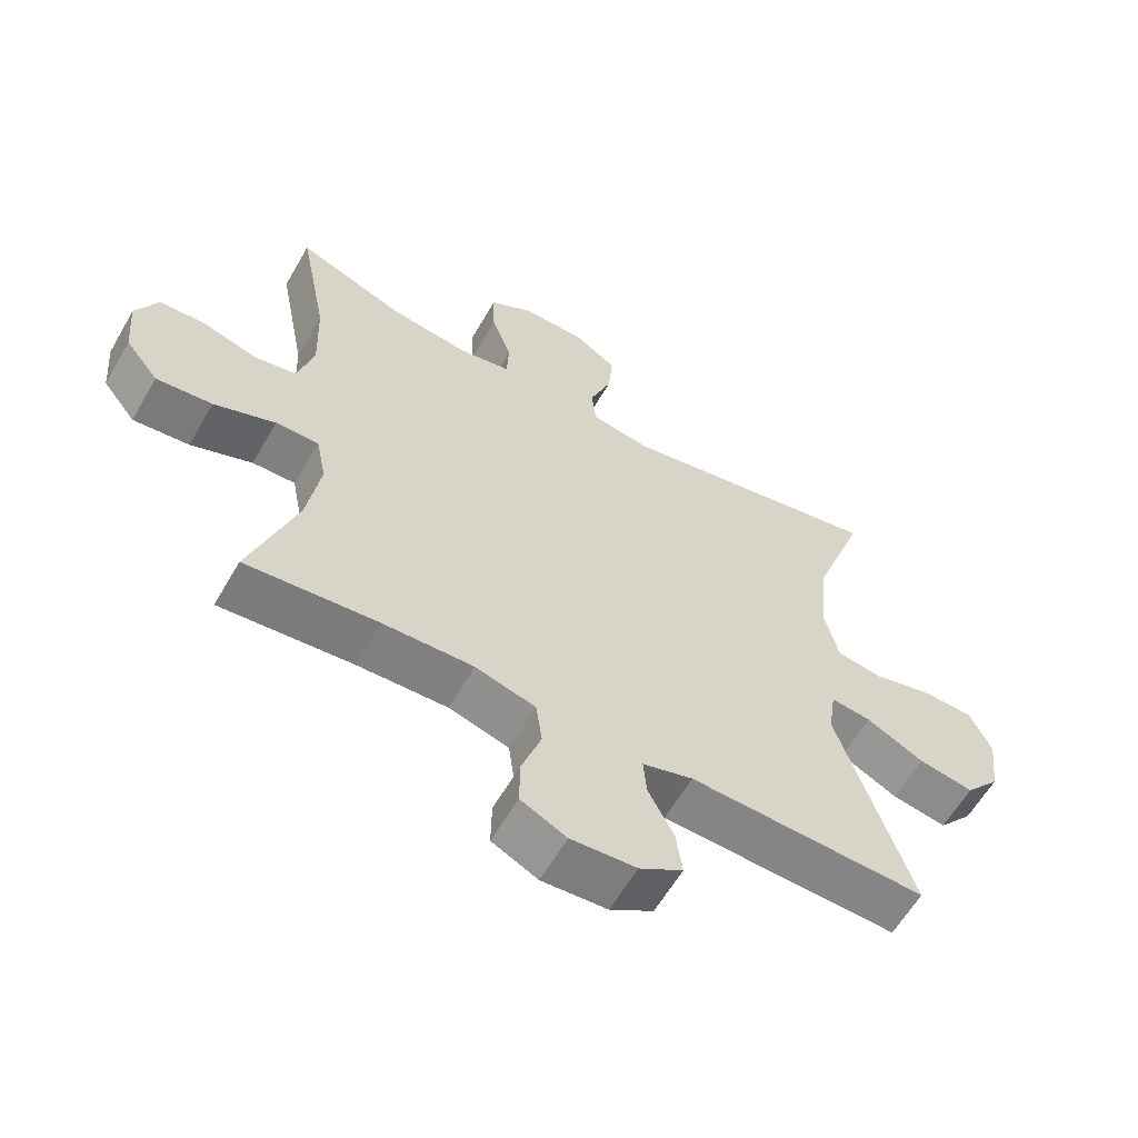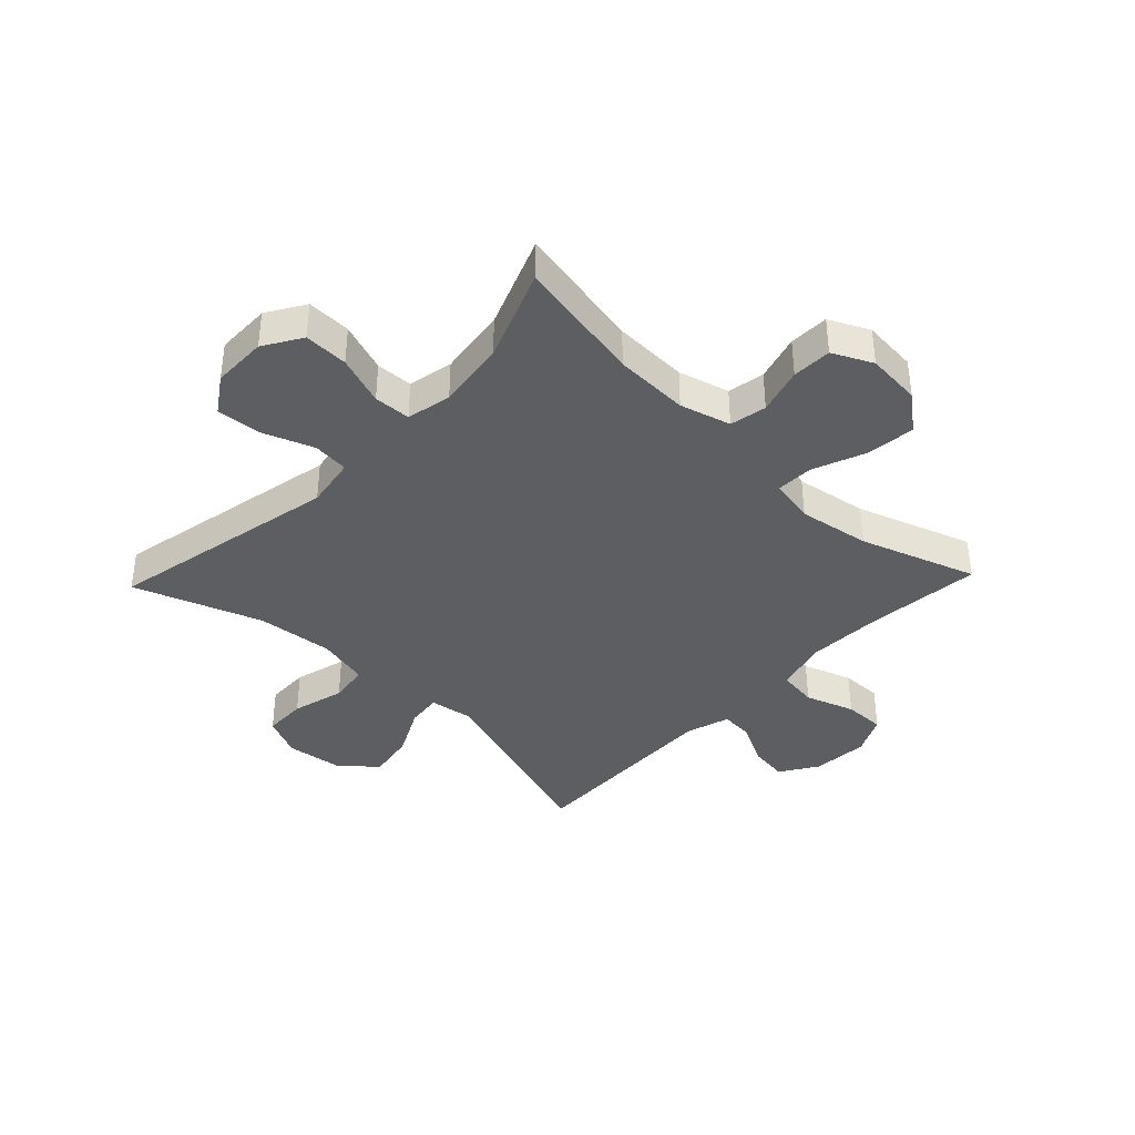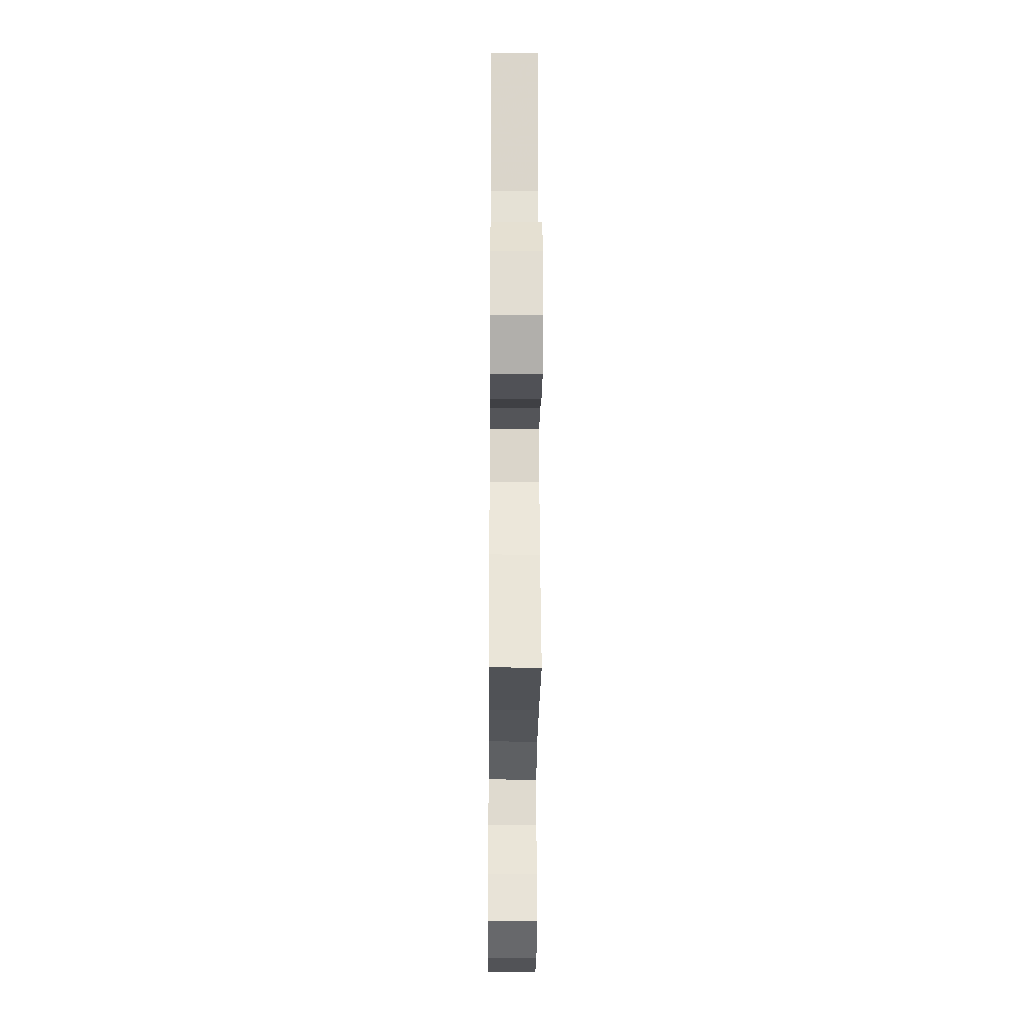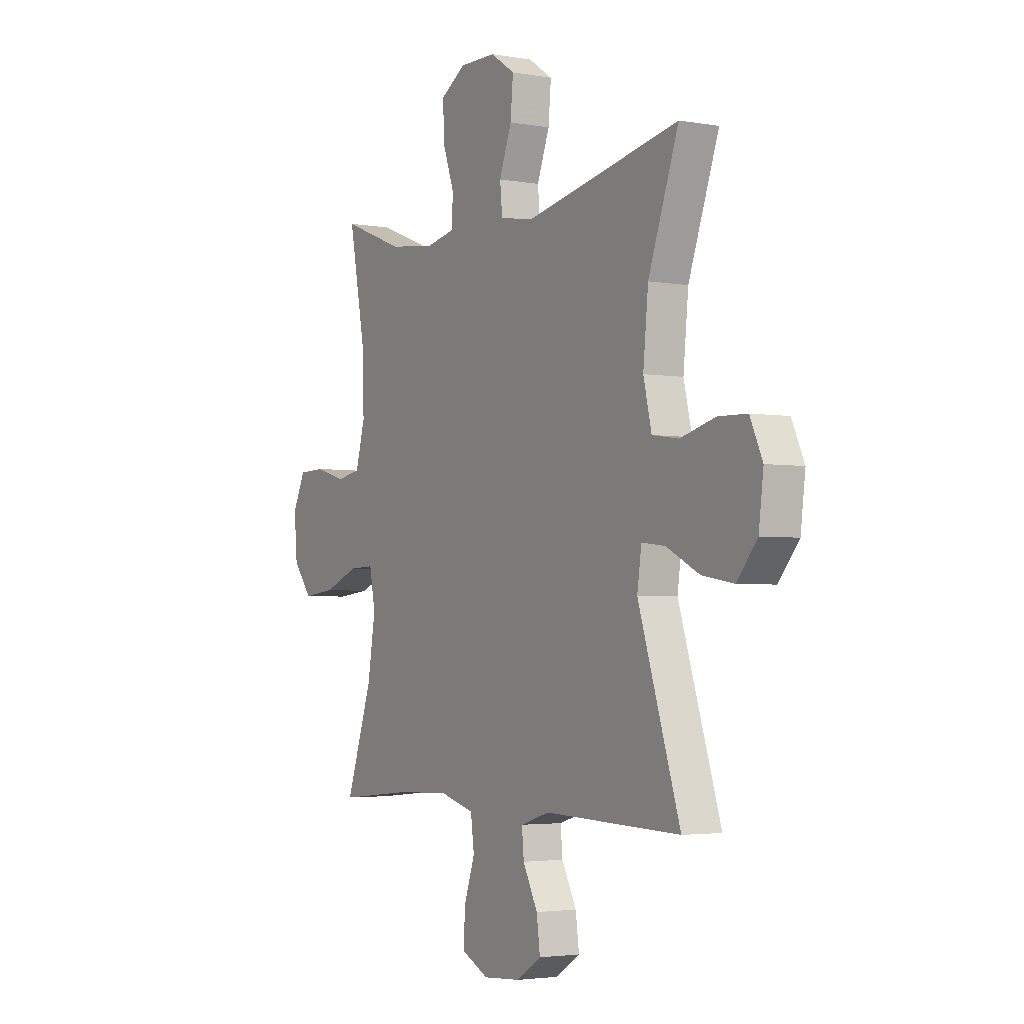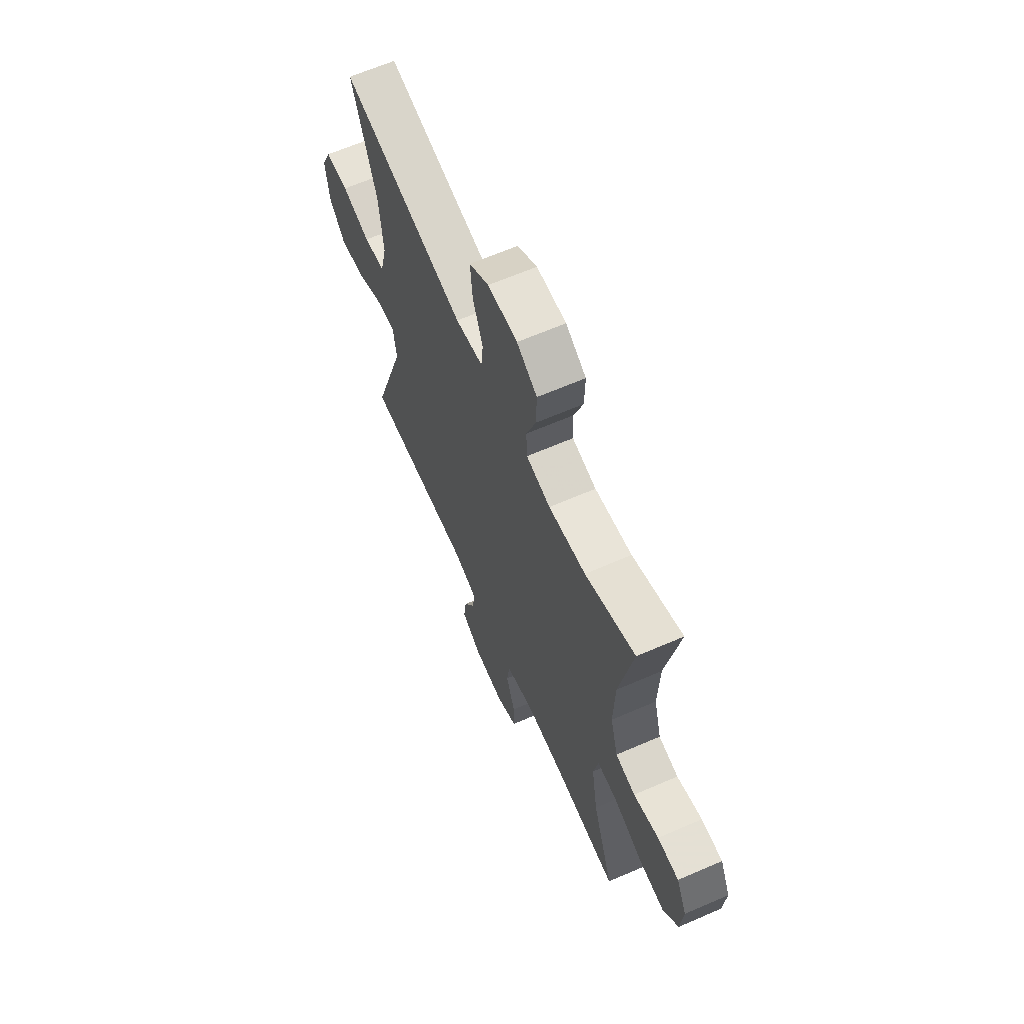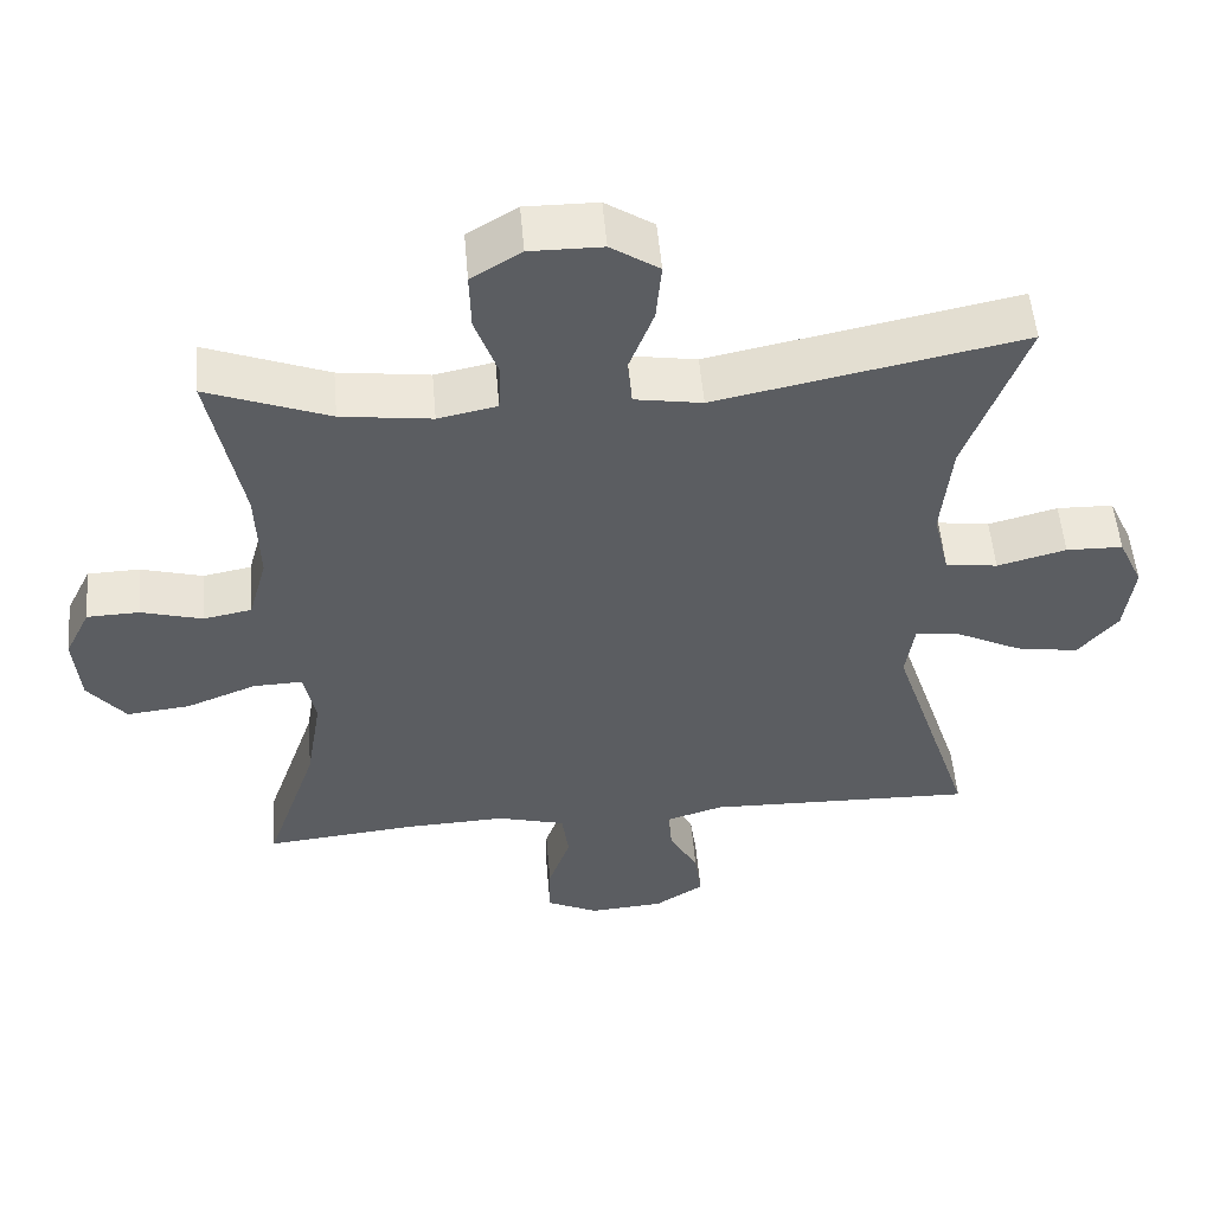
<metadata>
{"format":"obj","ext":"obj","renderer":"f3d","projection":"perspective","resolution":1024,"background":"white","views":[{"elev":-60.9,"azim":150.0,"up":"+Z"},{"elev":-38.6,"azim":46.4,"up":"+Y"},{"elev":-26.6,"azim":89.5,"up":"+Z"},{"elev":-3.1,"azim":-121.0,"up":"+Z"},{"elev":64.6,"azim":66.4,"up":"+Z"},{"elev":53.4,"azim":175.1,"up":"+Z"}]}
</metadata>
<code>
v 0.5 0.07 -0.5
v 0.305 0.07 -0.481
v 0.171 0.07 -0.476
v 0.082 0.07 -0.501
v 0.073 0.07 -0.568
v 0.102 0.07 -0.652
v 0.103 0.07 -0.723
v 0.035 0.07 -0.756
v -0.062 0.07 -0.749
v -0.126 0.07 -0.708
v -0.117 0.07 -0.641
v -0.079 0.07 -0.568
v -0.074 0.07 -0.512
v -0.149 0.07 -0.489
v -0.5 0.07 -0.5
v -0.392 0.07 -0.167
v -0.403 0.07 -0.091
v -0.463 0.07 -0.098
v -0.548 0.07 -0.141
v -0.63 0.07 -0.155
v -0.682 0.07 -0.093
v -0.694 0.07 0.003
v -0.662 0.07 0.073
v -0.588 0.07 0.075
v -0.498 0.07 0.051
v -0.43 0.07 0.061
v -0.409 0.07 0.15
v -0.422 0.07 0.282
v -0.5 0.07 0.5
v -0.102 0.07 0.419
v -0.014 0.07 0.434
v -0.008 0.07 0.496
v -0.04 0.07 0.581
v -0.047 0.07 0.659
v 0.016 0.07 0.701
v 0.11 0.07 0.702
v 0.175 0.07 0.662
v 0.173 0.07 0.586
v 0.143 0.07 0.501
v 0.146 0.07 0.438
v 0.223 0.07 0.422
v 0.341 0.07 0.438
v 0.5 0.07 0.5
v 0.458 0.07 0.281
v 0.454 0.07 0.153
v 0.478 0.07 0.066
v 0.541 0.07 0.054
v 0.621 0.07 0.077
v 0.689 0.07 0.075
v 0.722 0.07 0.007
v 0.714 0.07 -0.087
v 0.665 0.07 -0.149
v 0.582 0.07 -0.14
v 0.491 0.07 -0.104
v 0.427 0.07 -0.102
v 0.412 0.07 -0.179
v 0.432 0.07 -0.302
v 0.5 0 -0.5
v 0.305 0 -0.481
v 0.171 0 -0.476
v 0.082 0 -0.501
v 0.073 0 -0.568
v 0.102 0 -0.652
v 0.103 0 -0.723
v 0.035 0 -0.756
v -0.062 0 -0.749
v -0.126 0 -0.708
v -0.117 0 -0.641
v -0.079 0 -0.568
v -0.074 0 -0.512
v -0.149 0 -0.489
v -0.5 0 -0.5
v -0.392 0 -0.167
v -0.403 0 -0.091
v -0.463 0 -0.098
v -0.548 0 -0.141
v -0.63 0 -0.155
v -0.682 0 -0.093
v -0.694 0 0.003
v -0.662 0 0.073
v -0.588 0 0.075
v -0.498 0 0.051
v -0.43 0 0.061
v -0.409 0 0.15
v -0.422 0 0.282
v -0.5 0 0.5
v -0.102 0 0.419
v -0.014 0 0.434
v -0.008 0 0.496
v -0.04 0 0.581
v -0.047 0 0.659
v 0.016 0 0.701
v 0.11 0 0.702
v 0.175 0 0.662
v 0.173 0 0.586
v 0.143 0 0.501
v 0.146 0 0.438
v 0.223 0 0.422
v 0.341 0 0.438
v 0.5 0 0.5
v 0.458 0 0.281
v 0.454 0 0.153
v 0.478 0 0.066
v 0.541 0 0.054
v 0.621 0 0.077
v 0.689 0 0.075
v 0.722 0 0.007
v 0.714 0 -0.087
v 0.665 0 -0.149
v 0.582 0 -0.14
v 0.491 0 -0.104
v 0.427 0 -0.102
v 0.412 0 -0.179
v 0.432 0 -0.302
f 51 52 53 54
f 51 54 55
f 50 51 55
f 47 48 49 50
f 46 47 50 55
f 45 46 55
f 44 45 55 56
f 42 43 44
f 41 42 44 56
f 36 37 38 39
f 36 39 40
f 35 36 40
f 32 33 34 35
f 31 32 35 40
f 30 31 40 41
f 28 29 30
f 27 28 30 41
f 22 23 24 25
f 22 25 26
f 21 22 26
f 18 19 20 21
f 17 18 21 26
f 14 15 16
f 13 14 16 17
f 9 10 11 12
f 9 12 13
f 8 9 13
f 5 6 7 8
f 4 5 8 13
f 3 4 13 17
f 57 1 2
f 27 41 56 57
f 17 26 27 57
f 2 3 17 57
f 111 110 109 108
f 112 111 108
f 112 108 107
f 107 106 105 104
f 112 107 104 103
f 112 103 102
f 113 112 102 101
f 101 100 99
f 113 101 99 98
f 96 95 94 93
f 97 96 93
f 97 93 92
f 92 91 90 89
f 97 92 89 88
f 98 97 88 87
f 87 86 85
f 98 87 85 84
f 82 81 80 79
f 83 82 79
f 83 79 78
f 78 77 76 75
f 83 78 75 74
f 73 72 71
f 74 73 71 70
f 69 68 67 66
f 70 69 66
f 70 66 65
f 65 64 63 62
f 70 65 62 61
f 74 70 61 60
f 59 58 114
f 114 113 98 84
f 114 84 83 74
f 114 74 60 59
f 1 58 59 2
f 2 59 60 3
f 3 60 61 4
f 4 61 62 5
f 5 62 63 6
f 6 63 64 7
f 7 64 65 8
f 8 65 66 9
f 9 66 67 10
f 10 67 68 11
f 11 68 69 12
f 12 69 70 13
f 13 70 71 14
f 14 71 72 15
f 15 72 73 16
f 16 73 74 17
f 17 74 75 18
f 18 75 76 19
f 19 76 77 20
f 20 77 78 21
f 21 78 79 22
f 22 79 80 23
f 23 80 81 24
f 24 81 82 25
f 25 82 83 26
f 26 83 84 27
f 27 84 85 28
f 28 85 86 29
f 29 86 87 30
f 30 87 88 31
f 31 88 89 32
f 32 89 90 33
f 33 90 91 34
f 34 91 92 35
f 35 92 93 36
f 36 93 94 37
f 37 94 95 38
f 38 95 96 39
f 39 96 97 40
f 40 97 98 41
f 41 98 99 42
f 42 99 100 43
f 43 100 101 44
f 44 101 102 45
f 45 102 103 46
f 46 103 104 47
f 47 104 105 48
f 48 105 106 49
f 49 106 107 50
f 50 107 108 51
f 51 108 109 52
f 52 109 110 53
f 53 110 111 54
f 54 111 112 55
f 55 112 113 56
f 56 113 114 57
f 57 114 58 1

</code>
